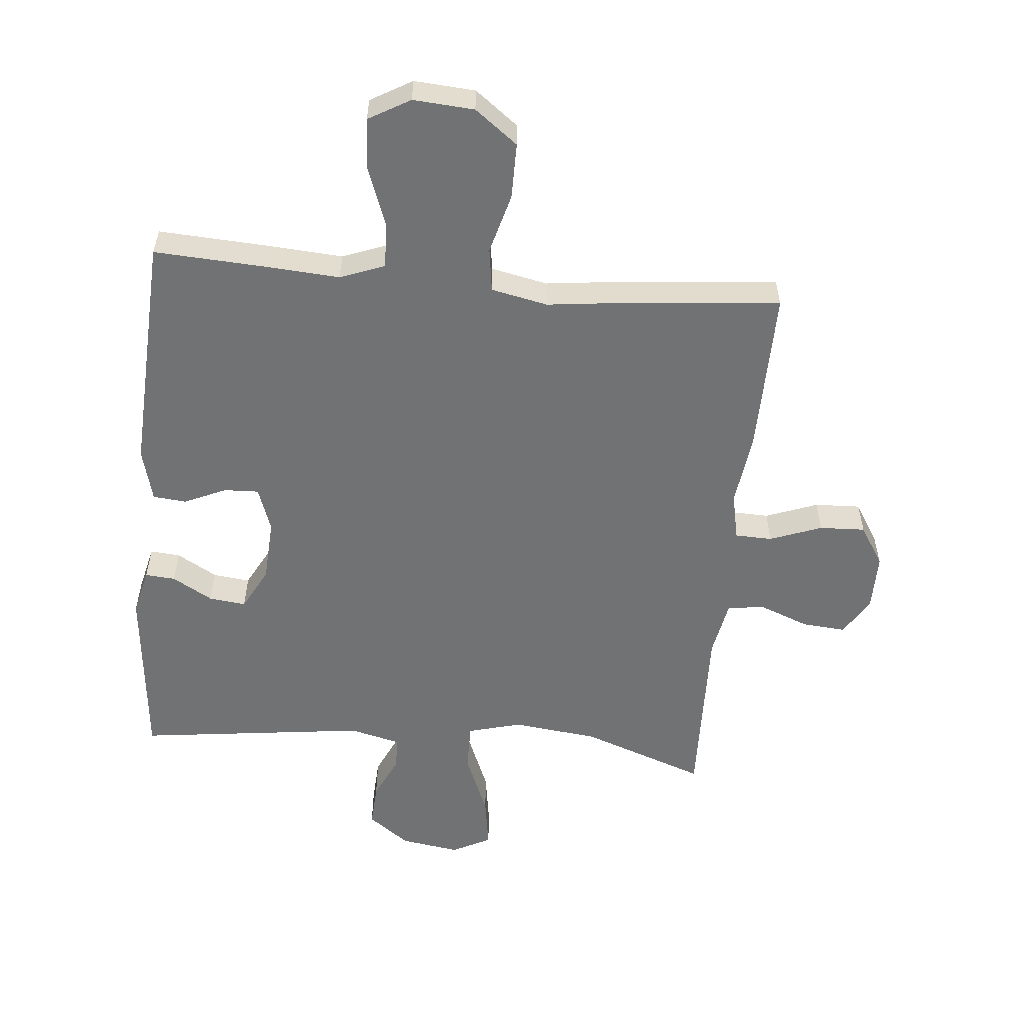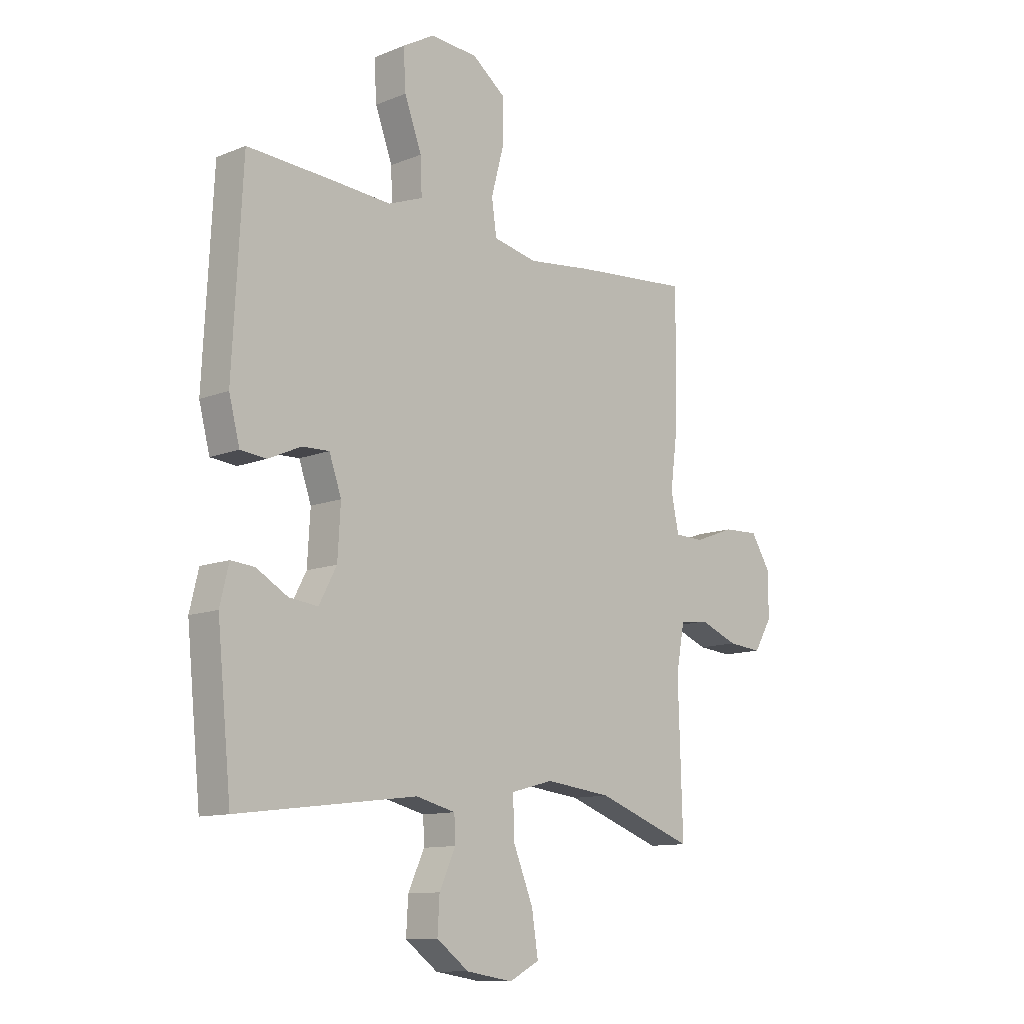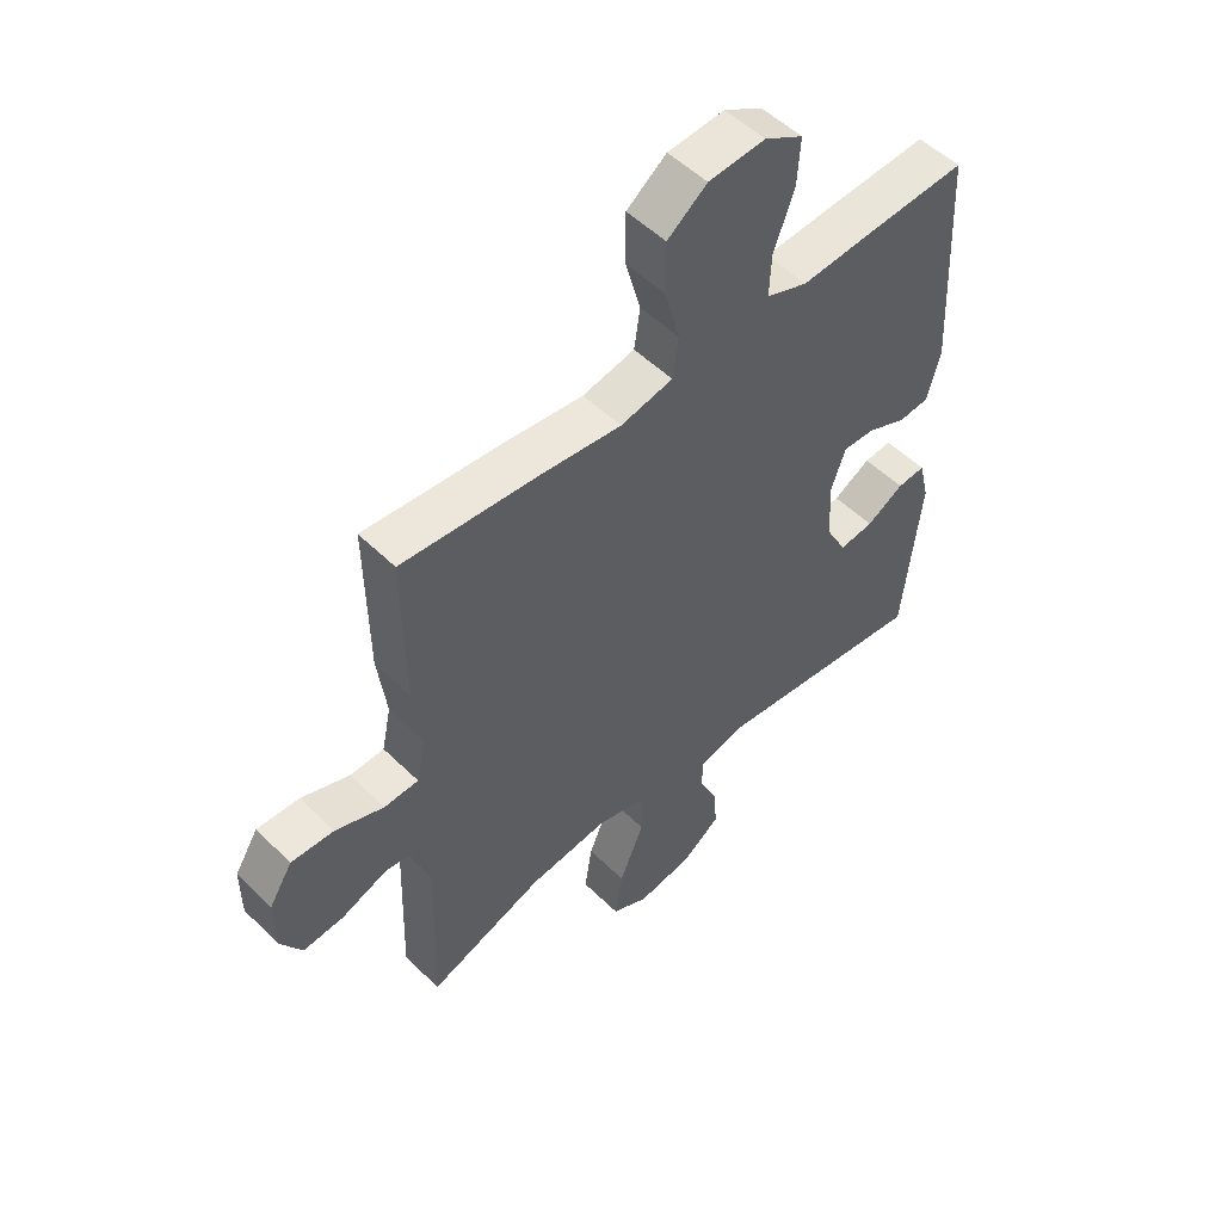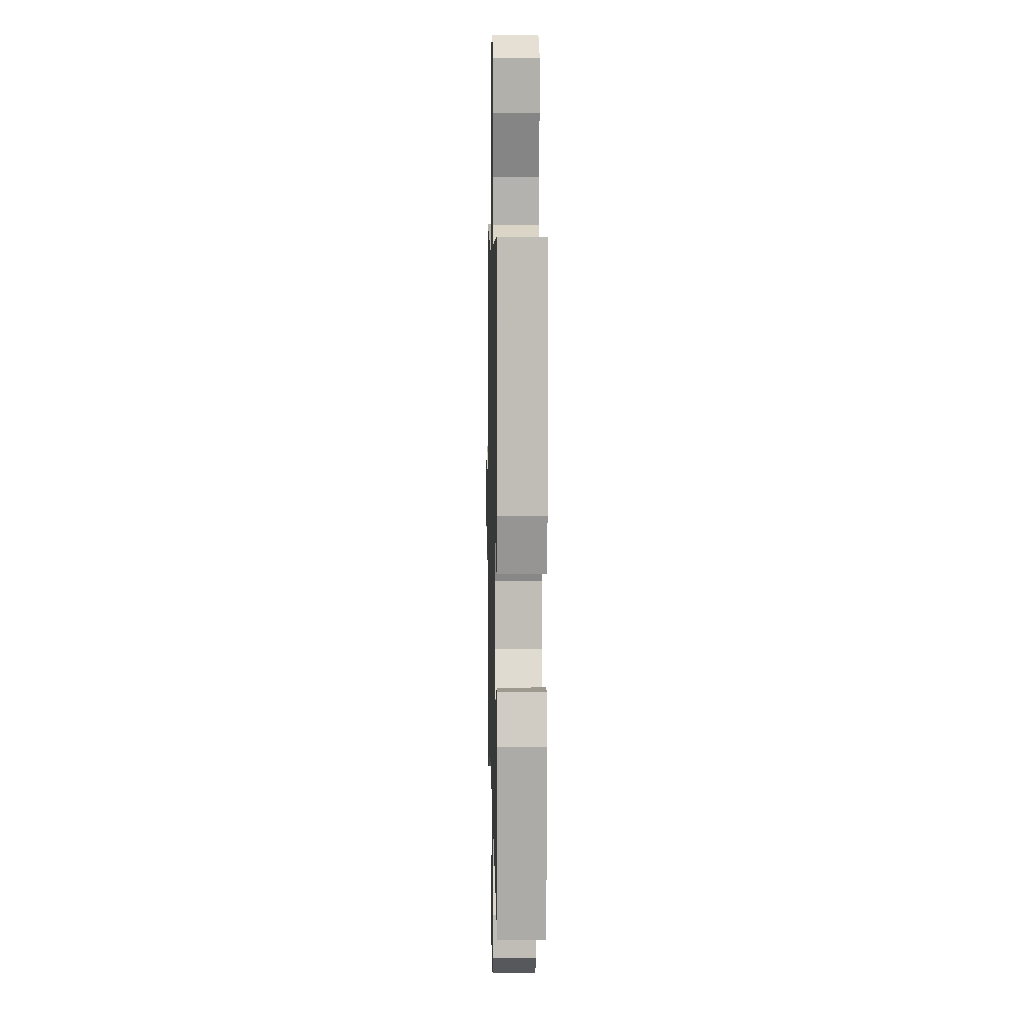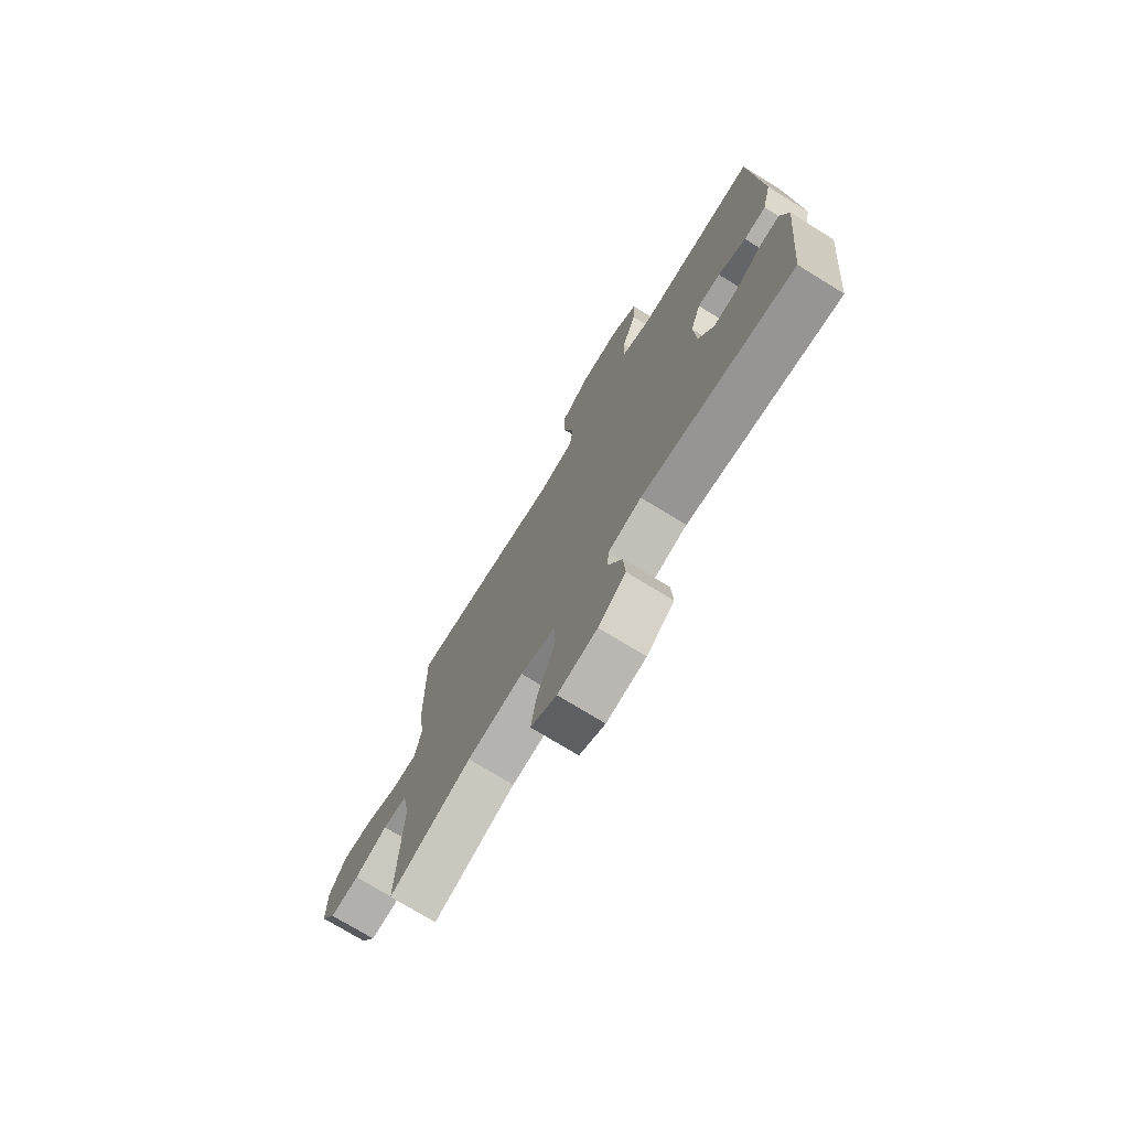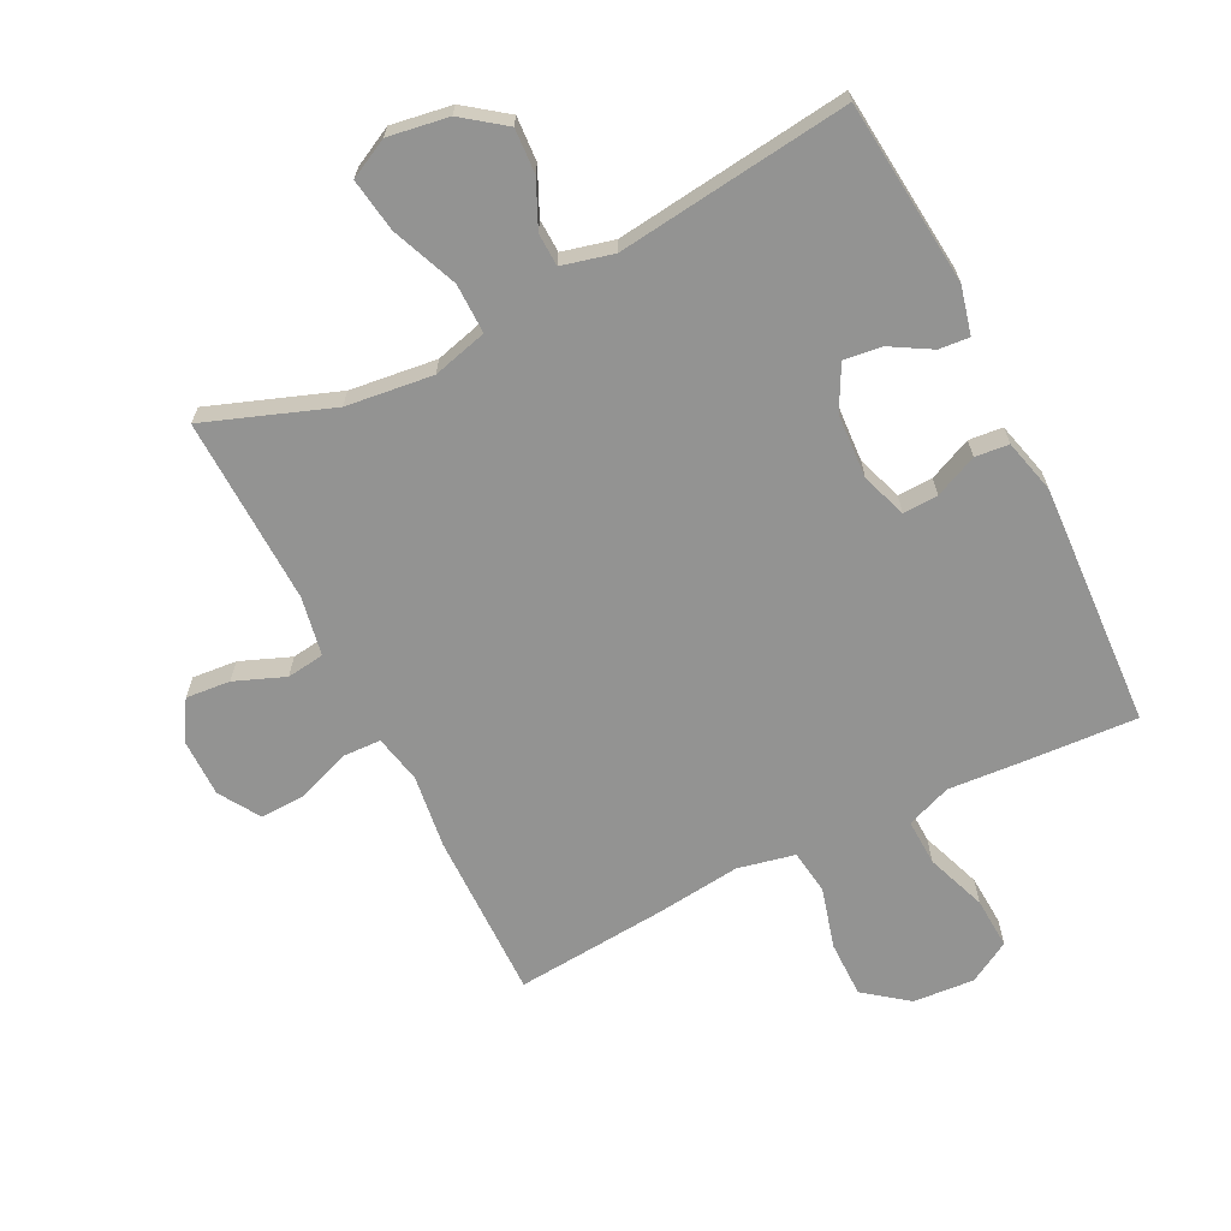
<metadata>
{"format":"obj","ext":"obj","renderer":"f3d","projection":"perspective","resolution":1024,"background":"white","views":[{"elev":-55.4,"azim":-5.3,"up":"+Y"},{"elev":-11.5,"azim":-45.9,"up":"+Z"},{"elev":52.5,"azim":136.4,"up":"+Z"},{"elev":8.1,"azim":-91.3,"up":"+Z"},{"elev":-74.2,"azim":-121.6,"up":"+Z"},{"elev":-66.6,"azim":-153.5,"up":"+Y"}]}
</metadata>
<code>
v -0.5 0.07 -0.5
v -0.529 0.07 -0.21
v -0.511 0.07 -0.135
v -0.463 0.07 -0.139
v -0.399 0.07 -0.176
v -0.34 0.07 -0.183
v -0.304 0.07 -0.115
v -0.298 0.07 -0.013
v -0.323 0.07 0.058
v -0.378 0.07 0.056
v -0.445 0.07 0.026
v -0.498 0.07 0.031
v -0.52 0.07 0.116
v -0.5 0.07 0.5
v -0.321 0.07 0.49
v -0.205 0.07 0.482
v -0.134 0.07 0.509
v -0.137 0.07 0.582
v -0.172 0.07 0.677
v -0.177 0.07 0.758
v -0.111 0.07 0.796
v -0.014 0.07 0.789
v 0.054 0.07 0.737
v 0.054 0.07 0.648
v 0.028 0.07 0.552
v 0.038 0.07 0.482
v 0.128 0.07 0.463
v 0.262 0.07 0.479
v 0.5 0.07 0.5
v 0.497 0.07 0.235
v 0.482 0.07 0.119
v 0.498 0.07 0.043
v 0.557 0.07 0.041
v 0.64 0.07 0.072
v 0.713 0.07 0.075
v 0.753 0.07 0.011
v 0.753 0.07 -0.08
v 0.716 0.07 -0.142
v 0.646 0.07 -0.136
v 0.567 0.07 -0.105
v 0.508 0.07 -0.113
v 0.491 0.07 -0.205
v 0.5 0.07 -0.5
v 0.301 0.07 -0.428
v 0.165 0.07 -0.412
v 0.079 0.07 -0.435
v 0.08 0.07 -0.513
v 0.122 0.07 -0.616
v 0.135 0.07 -0.7
v 0.073 0.07 -0.732
v -0.022 0.07 -0.717
v -0.088 0.07 -0.668
v -0.084 0.07 -0.598
v -0.051 0.07 -0.526
v -0.053 0.07 -0.474
v -0.134 0.07 -0.454
v -0.5 0 -0.5
v -0.529 0 -0.21
v -0.511 0 -0.135
v -0.463 0 -0.139
v -0.399 0 -0.176
v -0.34 0 -0.183
v -0.304 0 -0.115
v -0.298 0 -0.013
v -0.323 0 0.058
v -0.378 0 0.056
v -0.445 0 0.026
v -0.498 0 0.031
v -0.52 0 0.116
v -0.5 0 0.5
v -0.321 0 0.49
v -0.205 0 0.482
v -0.134 0 0.509
v -0.137 0 0.582
v -0.172 0 0.677
v -0.177 0 0.758
v -0.111 0 0.796
v -0.014 0 0.789
v 0.054 0 0.737
v 0.054 0 0.648
v 0.028 0 0.552
v 0.038 0 0.482
v 0.128 0 0.463
v 0.262 0 0.479
v 0.5 0 0.5
v 0.497 0 0.235
v 0.482 0 0.119
v 0.498 0 0.043
v 0.557 0 0.041
v 0.64 0 0.072
v 0.713 0 0.075
v 0.753 0 0.011
v 0.753 0 -0.08
v 0.716 0 -0.142
v 0.646 0 -0.136
v 0.567 0 -0.105
v 0.508 0 -0.113
v 0.491 0 -0.205
v 0.5 0 -0.5
v 0.301 0 -0.428
v 0.165 0 -0.412
v 0.079 0 -0.435
v 0.08 0 -0.513
v 0.122 0 -0.616
v 0.135 0 -0.7
v 0.073 0 -0.732
v -0.022 0 -0.717
v -0.088 0 -0.668
v -0.084 0 -0.598
v -0.051 0 -0.526
v -0.053 0 -0.474
v -0.134 0 -0.454
f 51 52 53 54
f 51 54 55
f 50 51 55
f 47 48 49 50
f 46 47 50 55
f 42 43 44
f 41 42 44 45
f 37 38 39 40
f 35 36 37 40
f 33 34 35 40
f 32 33 40 41
f 31 32 41 45
f 27 28 29 30
f 26 27 30 31
f 22 23 24 25
f 22 25 26
f 21 22 26
f 18 19 20 21
f 17 18 21 26
f 16 17 26 31
f 10 11 12 13
f 9 10 13 14
f 2 3 4 5
f 56 1 2 5
f 46 55 56 5
f 9 14 15 16
f 8 9 16 31
f 7 8 31 45
f 45 46 5 6
f 6 7 45
f 110 109 108 107
f 111 110 107
f 111 107 106
f 106 105 104 103
f 111 106 103 102
f 100 99 98
f 101 100 98 97
f 96 95 94 93
f 96 93 92 91
f 96 91 90 89
f 97 96 89 88
f 101 97 88 87
f 86 85 84 83
f 87 86 83 82
f 81 80 79 78
f 82 81 78
f 82 78 77
f 77 76 75 74
f 82 77 74 73
f 87 82 73 72
f 69 68 67 66
f 70 69 66 65
f 61 60 59 58
f 61 58 57 112
f 61 112 111 102
f 72 71 70 65
f 87 72 65 64
f 101 87 64 63
f 62 61 102 101
f 101 63 62
f 1 57 58 2
f 2 58 59 3
f 3 59 60 4
f 4 60 61 5
f 5 61 62 6
f 6 62 63 7
f 7 63 64 8
f 8 64 65 9
f 9 65 66 10
f 10 66 67 11
f 11 67 68 12
f 12 68 69 13
f 13 69 70 14
f 14 70 71 15
f 15 71 72 16
f 16 72 73 17
f 17 73 74 18
f 18 74 75 19
f 19 75 76 20
f 20 76 77 21
f 21 77 78 22
f 22 78 79 23
f 23 79 80 24
f 24 80 81 25
f 25 81 82 26
f 26 82 83 27
f 27 83 84 28
f 28 84 85 29
f 29 85 86 30
f 30 86 87 31
f 31 87 88 32
f 32 88 89 33
f 33 89 90 34
f 34 90 91 35
f 35 91 92 36
f 36 92 93 37
f 37 93 94 38
f 38 94 95 39
f 39 95 96 40
f 40 96 97 41
f 41 97 98 42
f 42 98 99 43
f 43 99 100 44
f 44 100 101 45
f 45 101 102 46
f 46 102 103 47
f 47 103 104 48
f 48 104 105 49
f 49 105 106 50
f 50 106 107 51
f 51 107 108 52
f 52 108 109 53
f 53 109 110 54
f 54 110 111 55
f 55 111 112 56
f 56 112 57 1

</code>
